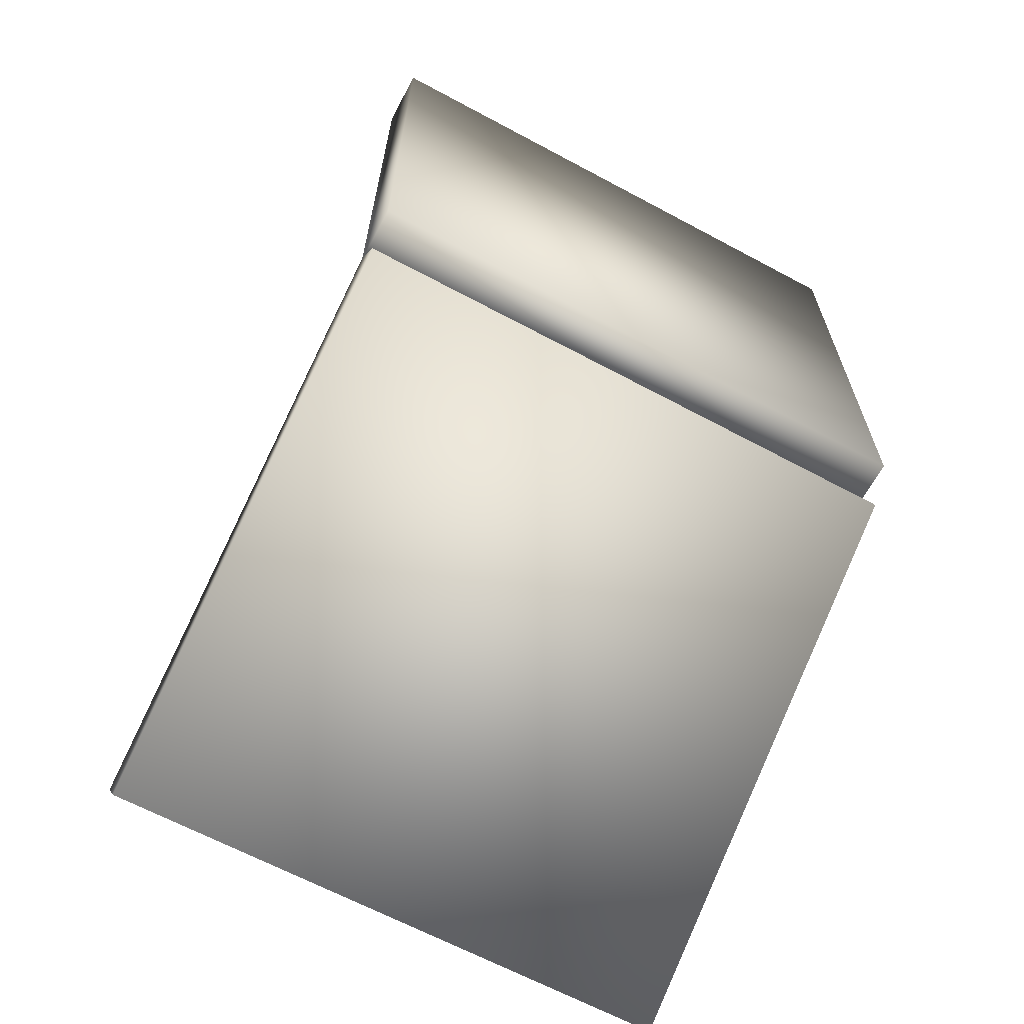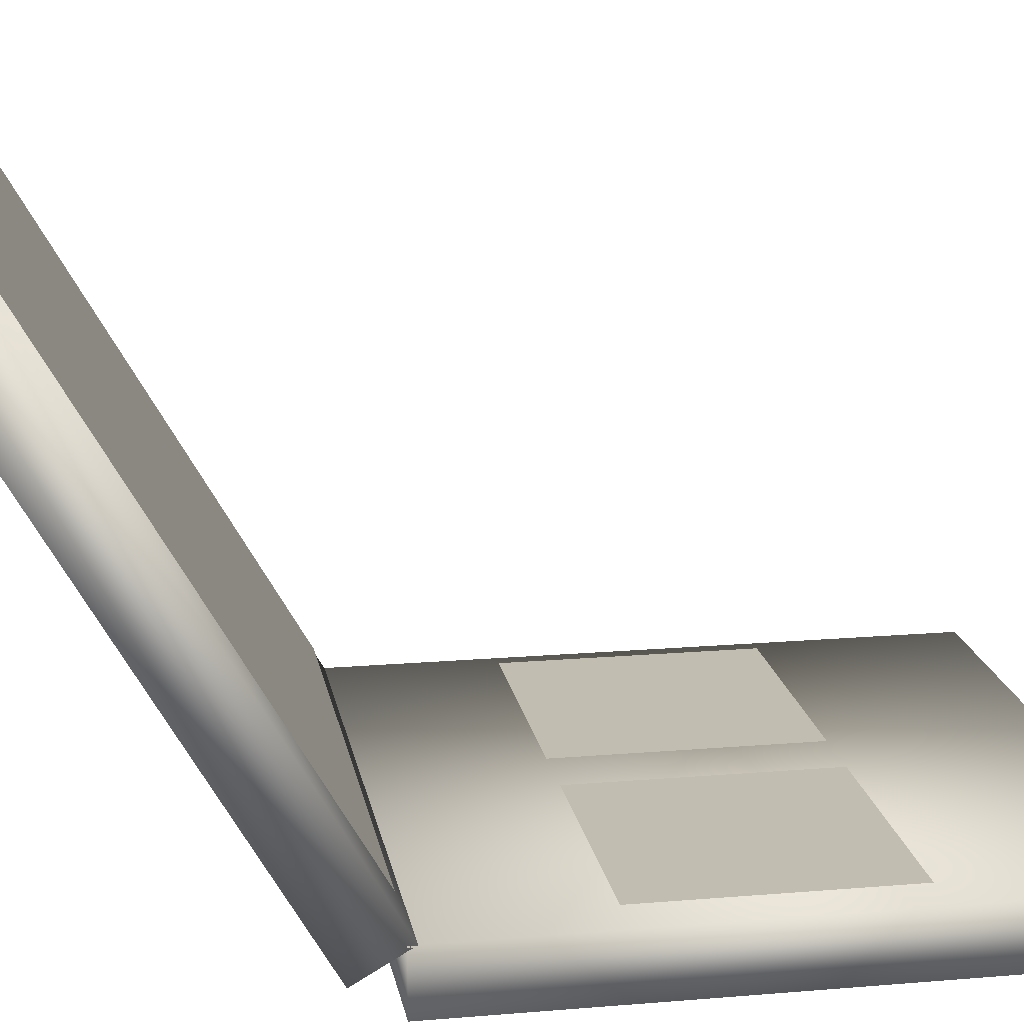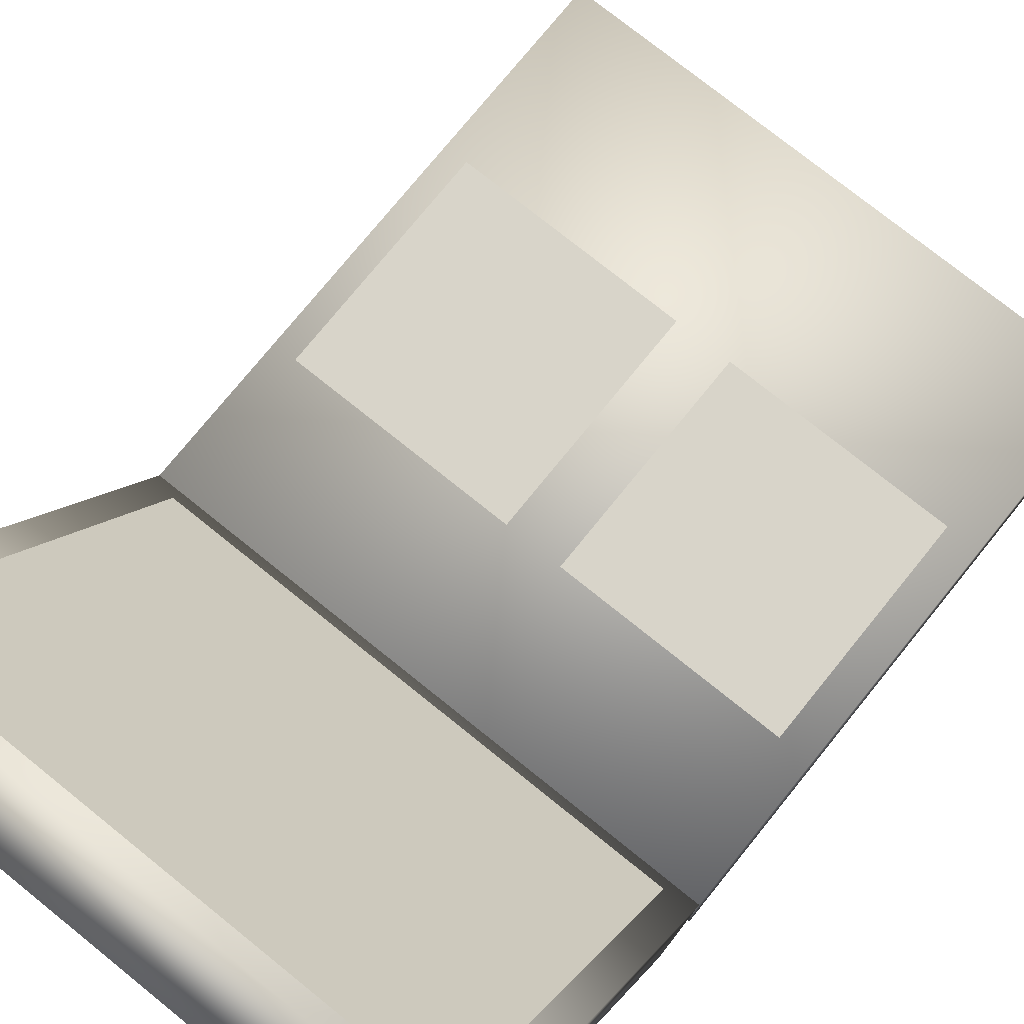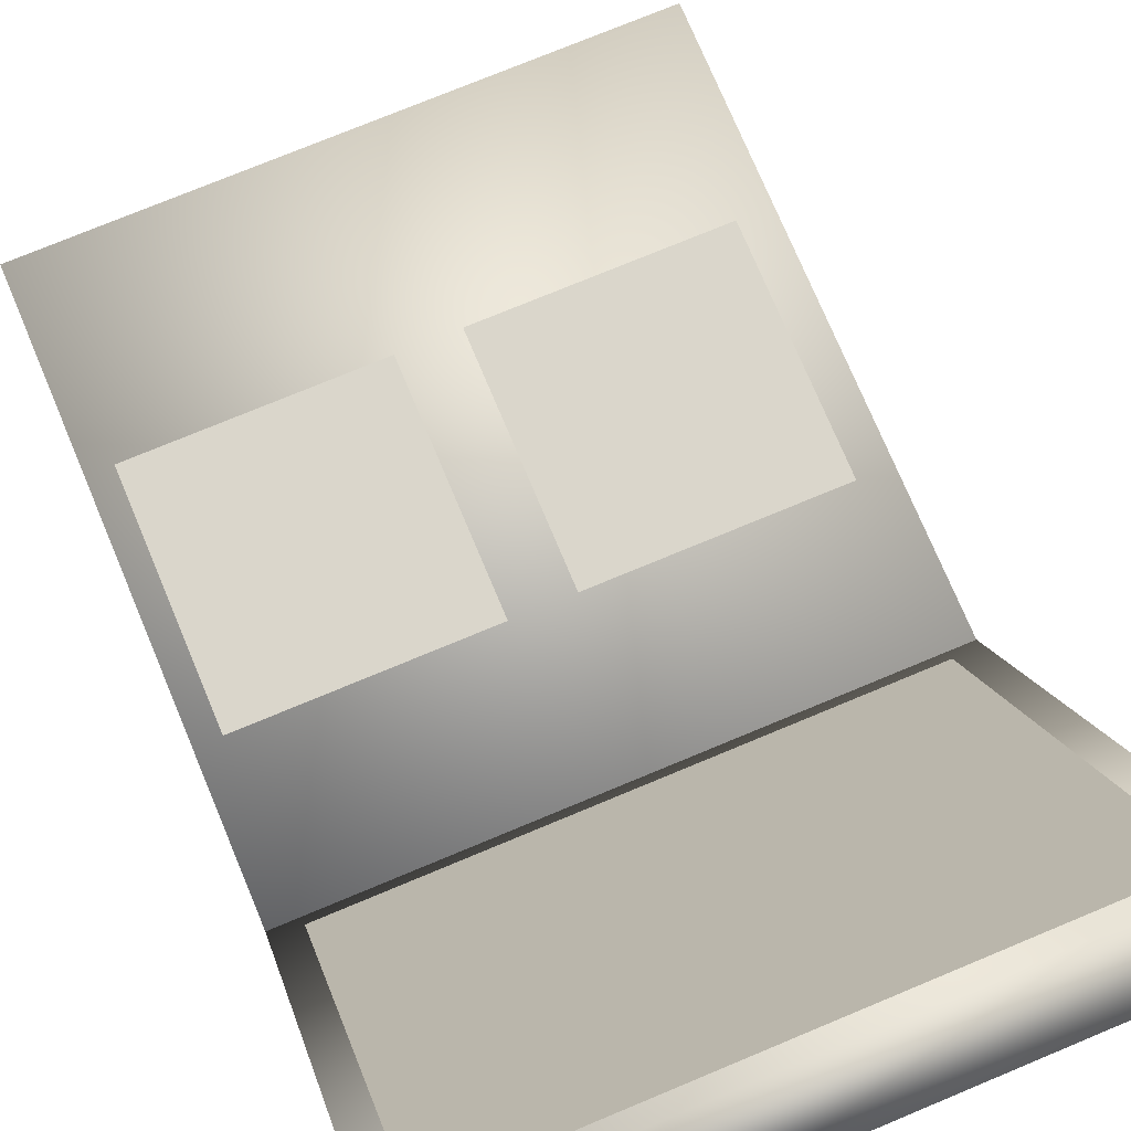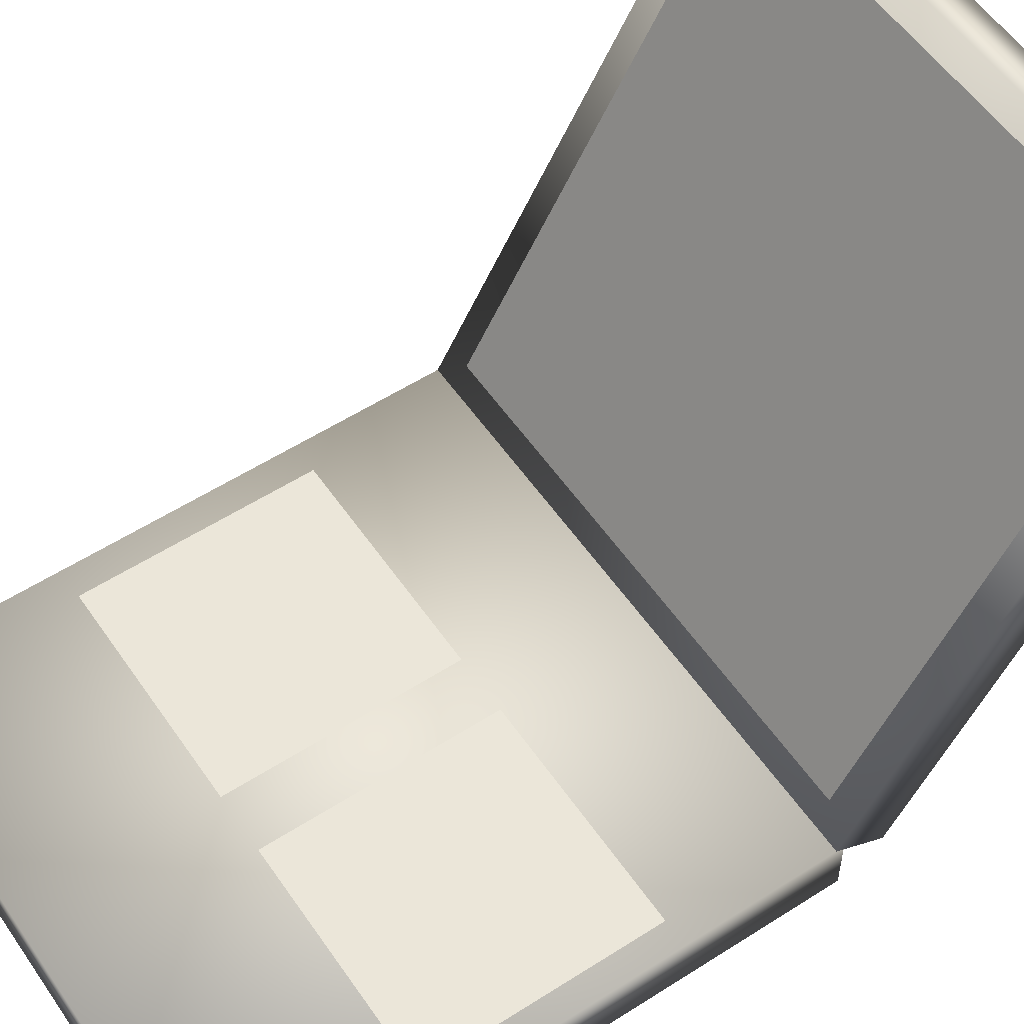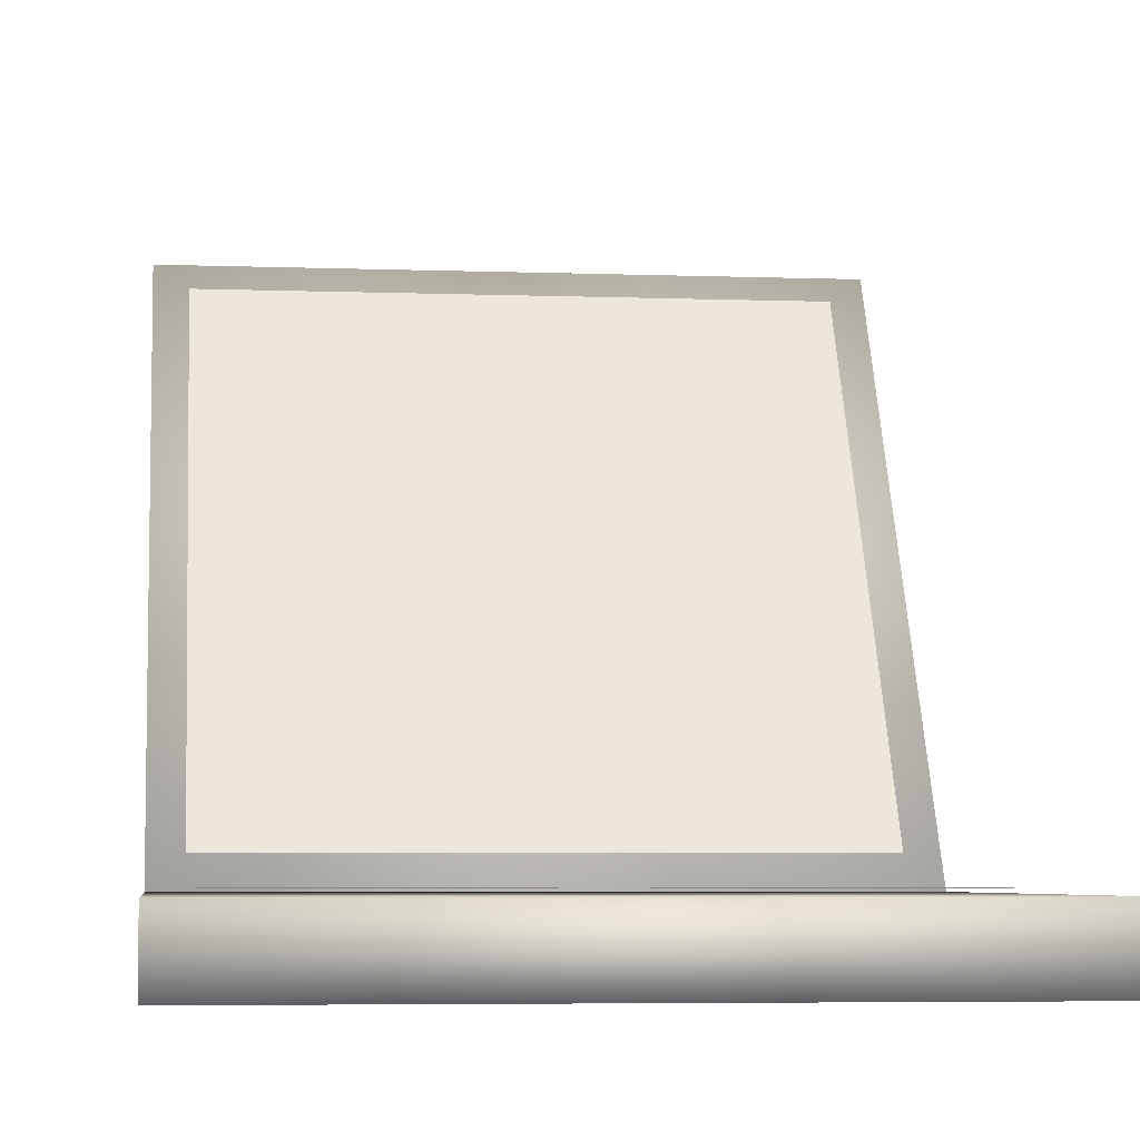
<metadata>
{"format":"obj","ext":"obj","renderer":"f3d","projection":"perspective","resolution":1024,"background":"white","views":[{"elev":-65.5,"azim":-28.3,"up":"+Z"},{"elev":16.7,"azim":-99.8,"up":"+Y"},{"elev":75.0,"azim":-141.1,"up":"+Y"},{"elev":74.1,"azim":157.3,"up":"+Y"},{"elev":55.5,"azim":56.0,"up":"+Y"},{"elev":-5.1,"azim":-6.8,"up":"+Y"}]}
</metadata>
<code>
v 0.6032 0.08962 0.5353
v 0.3617 0.08962 0.5353
v 0.3617 0.08962 0.7769
v 0.6032 0.08962 0.7769
v 0.3013 0.08962 0.5353
v 0.05968 0.08962 0.5353
v 0.05968 0.08962 0.7769
v 0.3013 0.08962 0.7769
v 0.025 0.025 0.371
v 0.629 0.025 0.371
v 0.629 0.0854 0.371
v 0.025 0.0854 0.371
v 0.025 0.025 0.975
v 0.629 0.025 0.975
v 0.629 0.0854 0.975
v 0.025 0.0854 0.975
v 0.5988 0.5855 0.0948
v 0.0552 0.5855 0.0948
v 0.0552 0.1148 0.3667
v 0.5988 0.1148 0.3667
v 0.025 0.08521 0.3791
v 0.629 0.08521 0.3791
v 0.629 0.05503 0.3268
v 0.025 0.05503 0.3268
v 0.025 0.6084 0.07732
v 0.629 0.6084 0.07732
v 0.629 0.5782 0.025
v 0.025 0.5782 0.025
f 3 4 1
f 3 1 2
f 7 8 5
f 7 5 6
f 9 12 10
f 10 12 11
f 9 14 13
f 9 10 14
f 9 13 12
f 12 13 16
f 12 16 15
f 12 15 11
f 10 15 14
f 10 11 15
f 14 16 13
f 14 15 16
f 19 20 17
f 18 19 17
f 21 24 22
f 22 24 23
f 21 26 25
f 21 22 26
f 21 25 24
f 24 25 28
f 24 28 27
f 24 27 23
f 22 27 26
f 22 23 27
f 26 28 25
f 26 27 28

</code>
